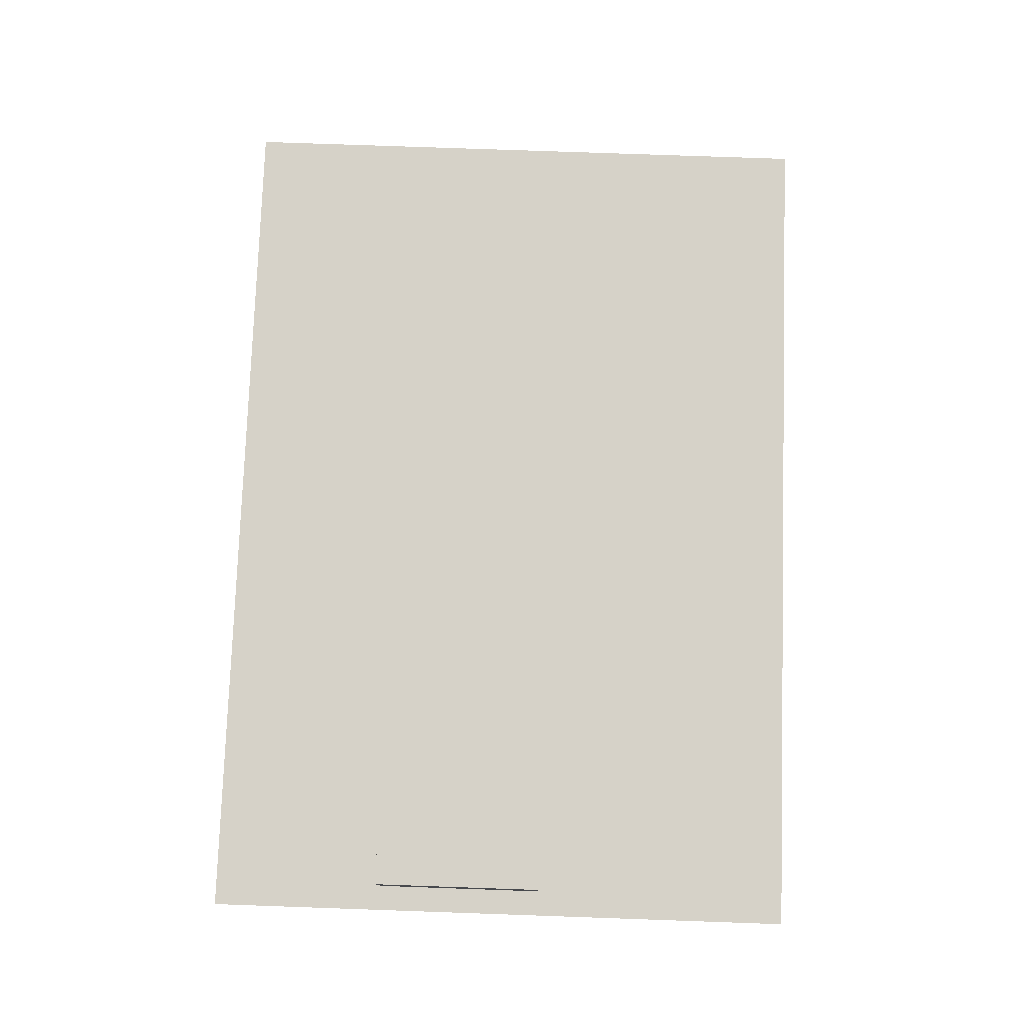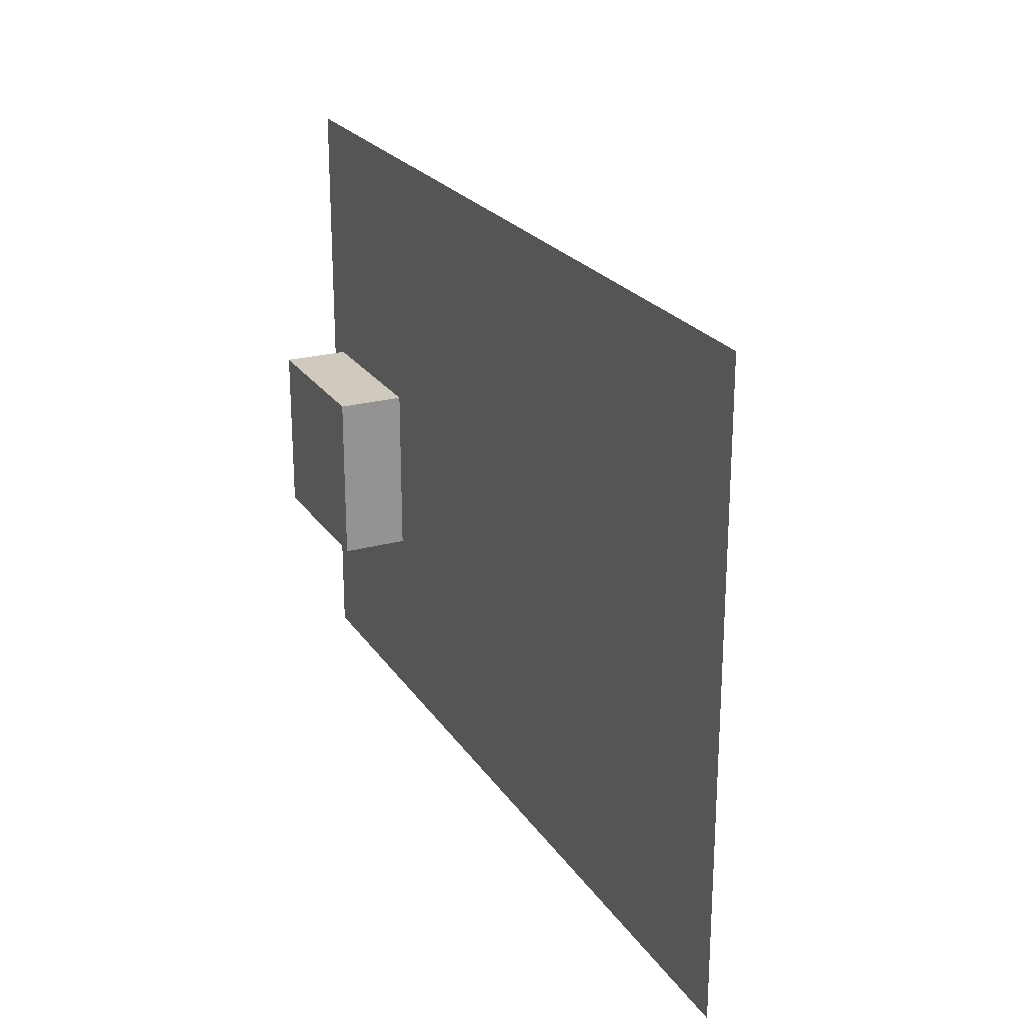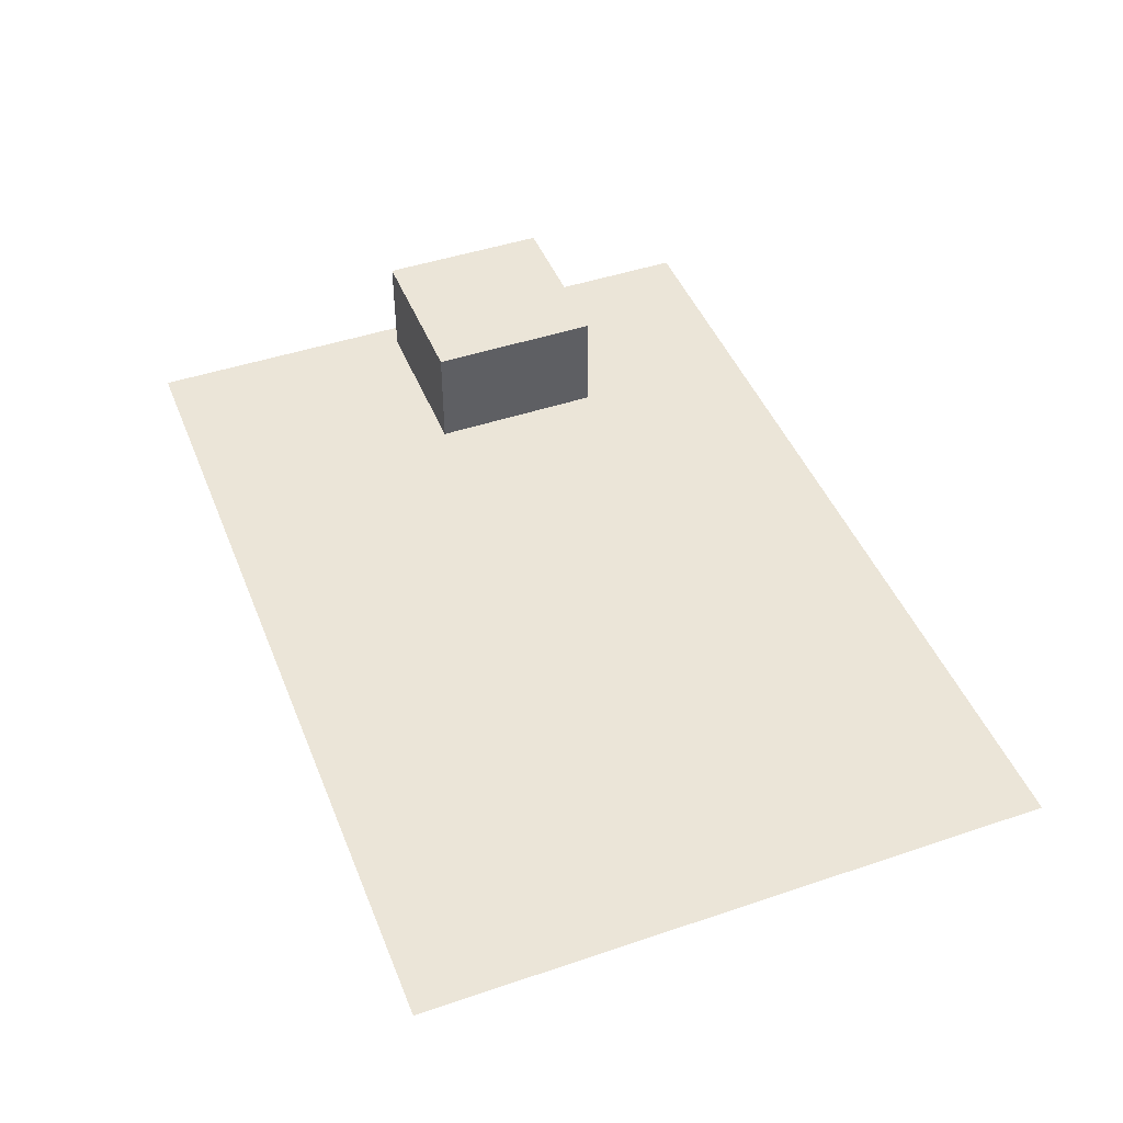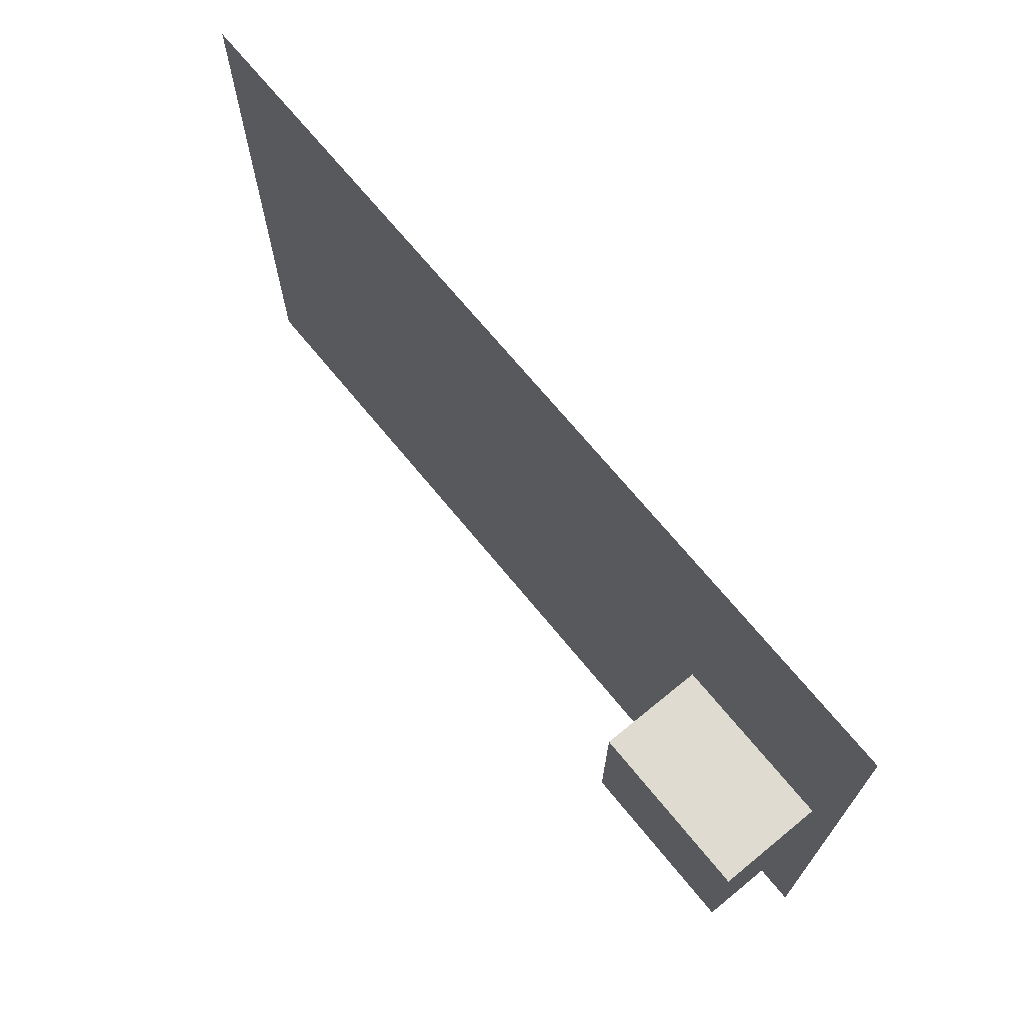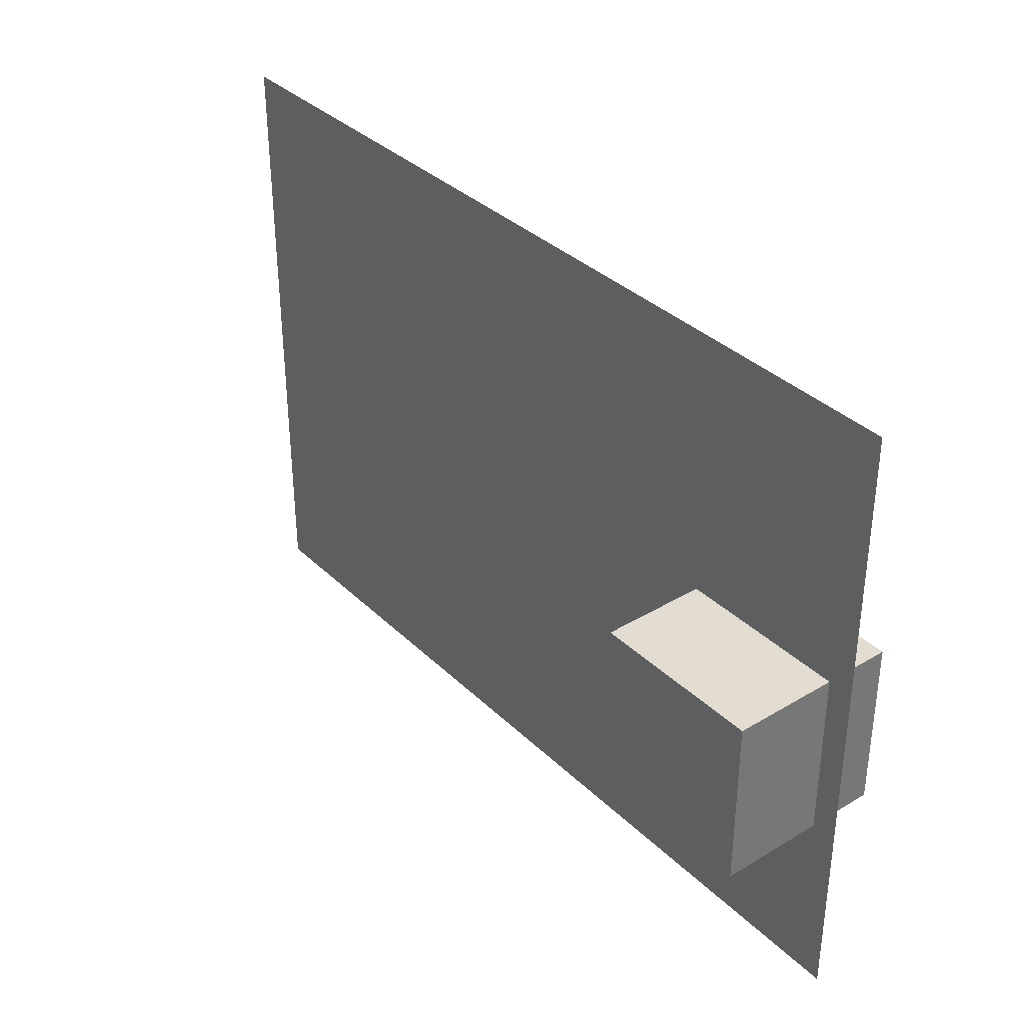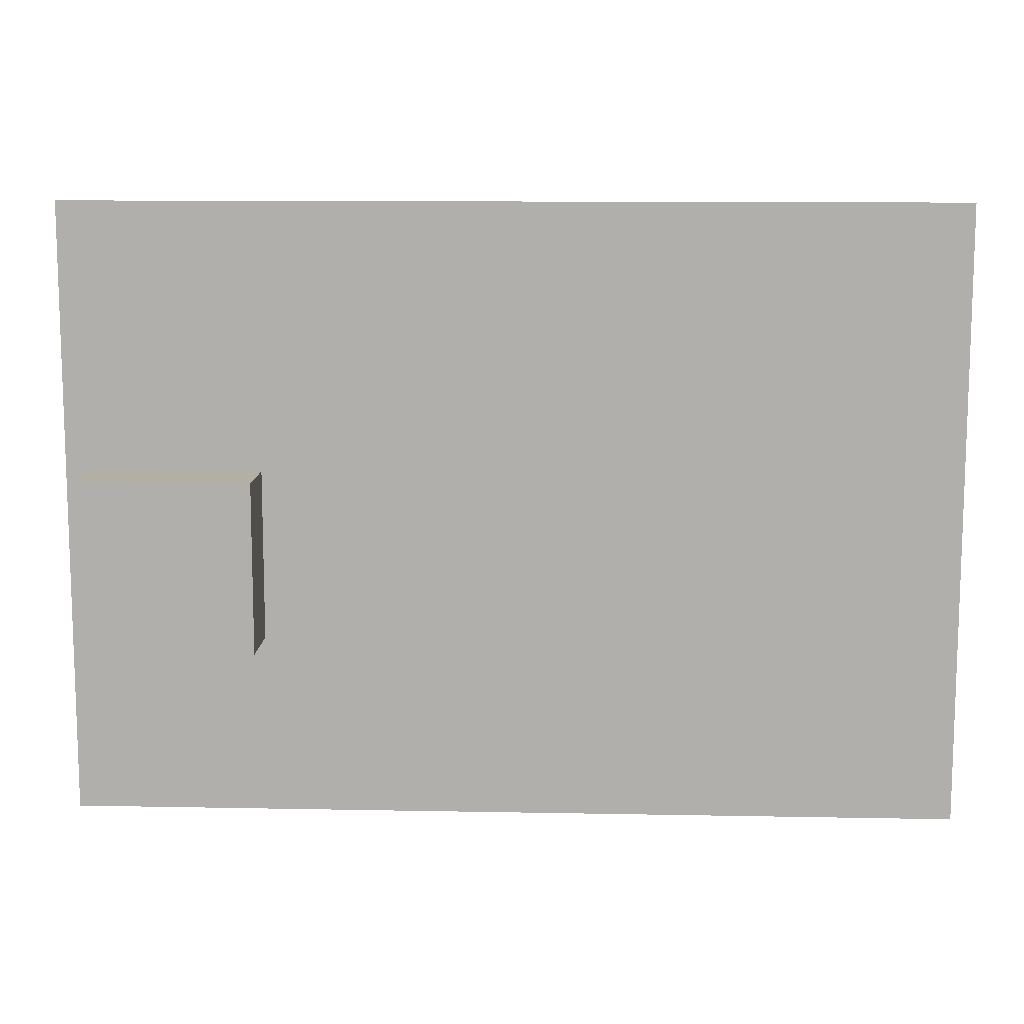
<metadata>
{"format":"obj","ext":"obj","renderer":"f3d","projection":"perspective","resolution":1024,"background":"white","views":[{"elev":77.8,"azim":-88.0,"up":"+Y"},{"elev":23.1,"azim":64.9,"up":"+Z"},{"elev":45.7,"azim":68.8,"up":"+Y"},{"elev":69.9,"azim":-129.3,"up":"+Z"},{"elev":35.2,"azim":-128.5,"up":"+Z"},{"elev":11.3,"azim":2.7,"up":"+Z"}]}
</metadata>
<code>
o Cube.003
v -4.916 -0.7436 0.5001
v -4.916 1.256 0.5001
v -4.916 -0.7436 -1.5
v -4.916 1.256 -1.5
v -2.916 -0.7436 0.5001
v -2.916 1.256 0.5001
v -2.916 -0.7436 -1.5
v -2.916 1.256 -1.5
f 1 2 4 3
f 3 4 8 7
f 7 8 6 5
f 5 6 2 1
f 3 7 5 1
f 8 4 2 6
o Plane
v -5.219 0.03512 3.627
v 5.219 0.03512 3.627
v -5.219 0.03512 -3.627
v 5.219 0.03512 -3.627
f 9 10 12 11

</code>
